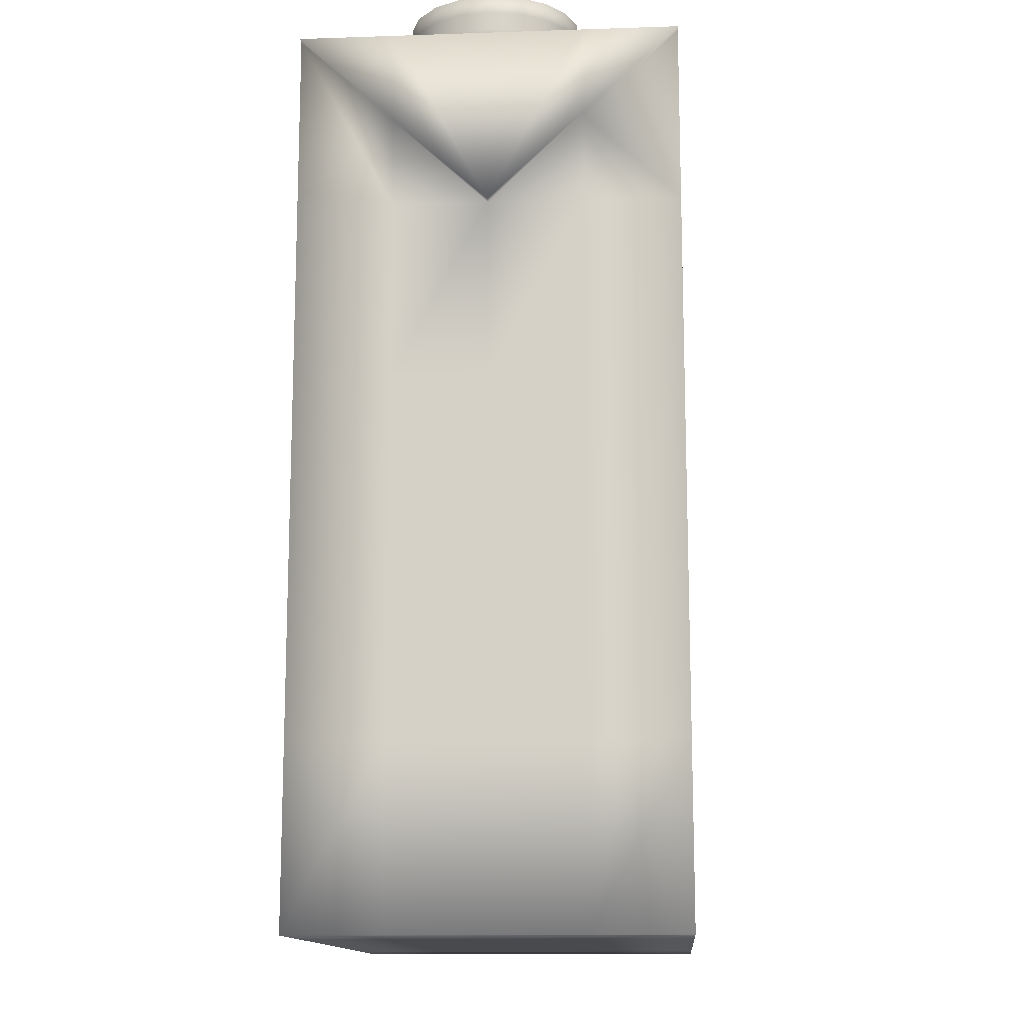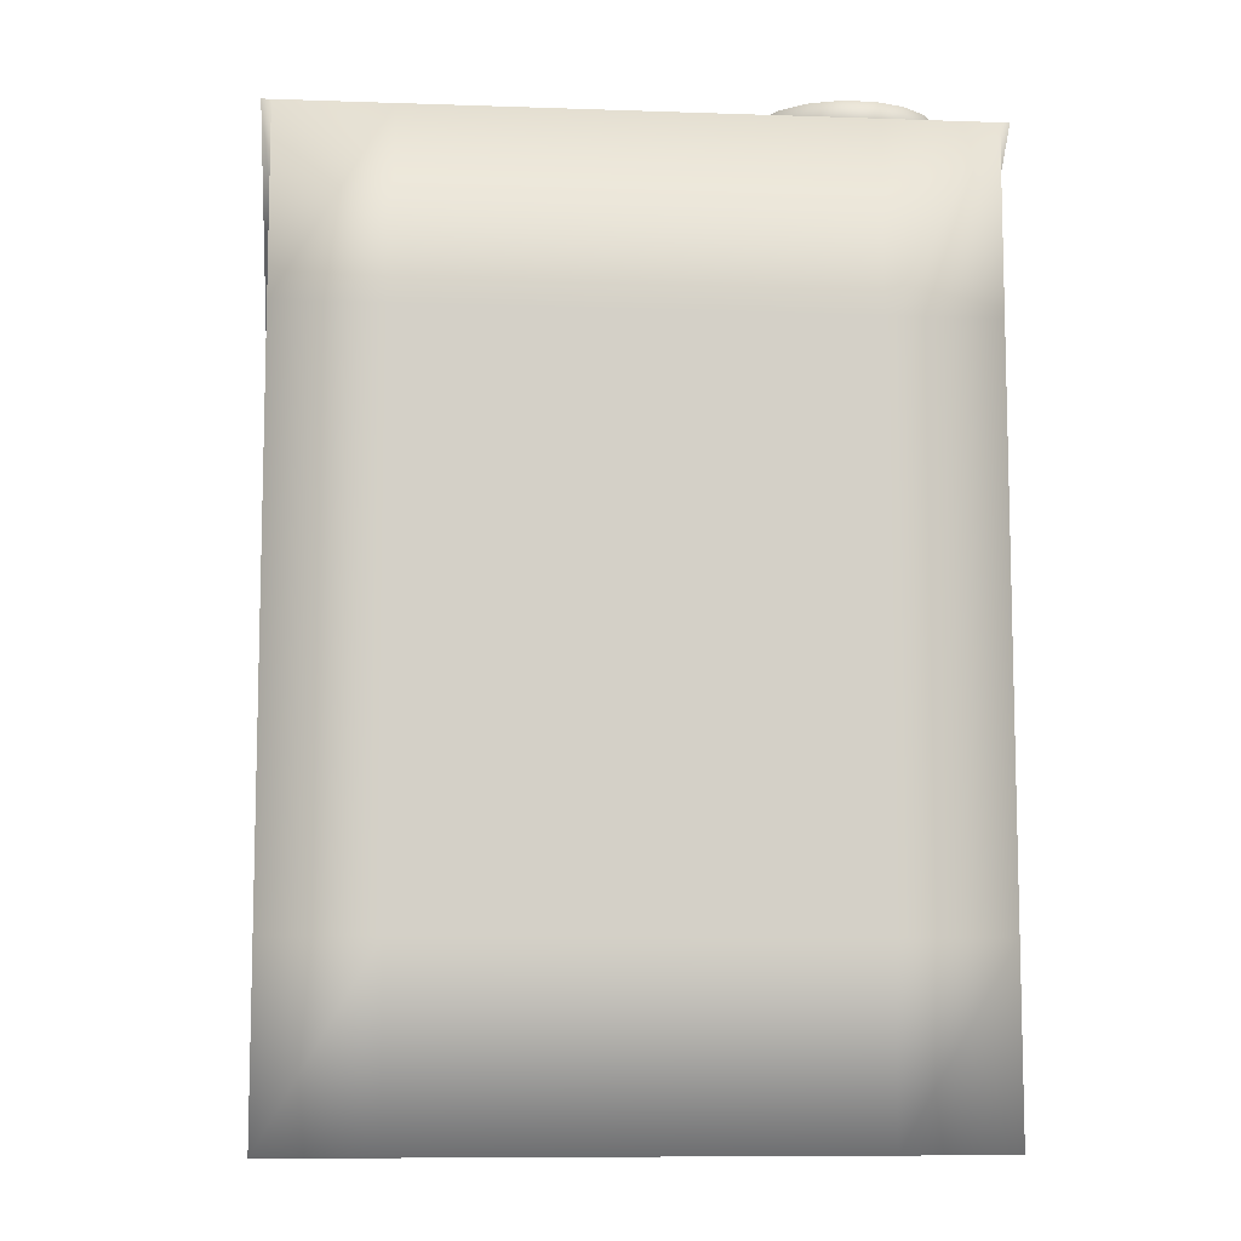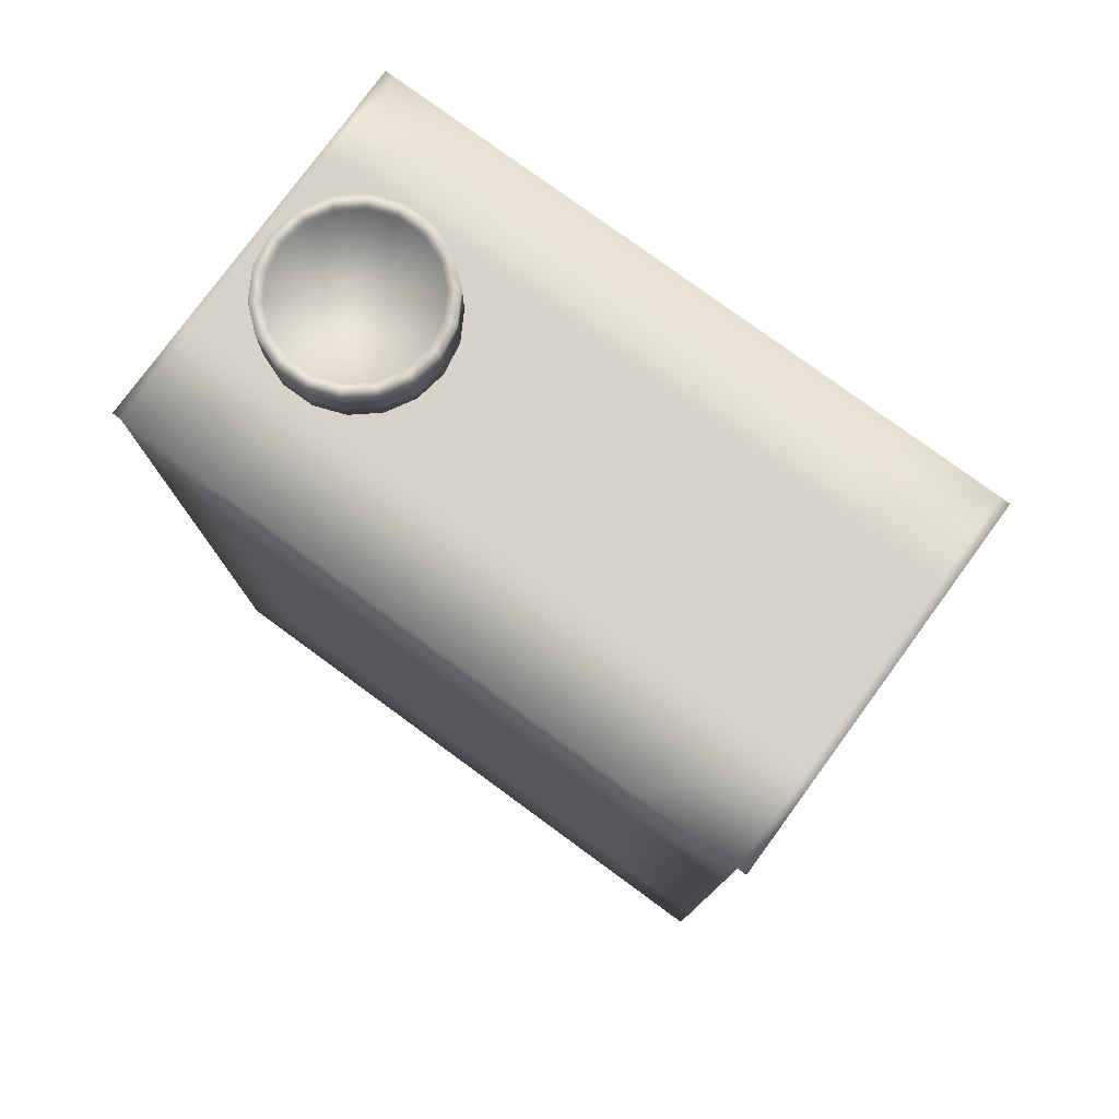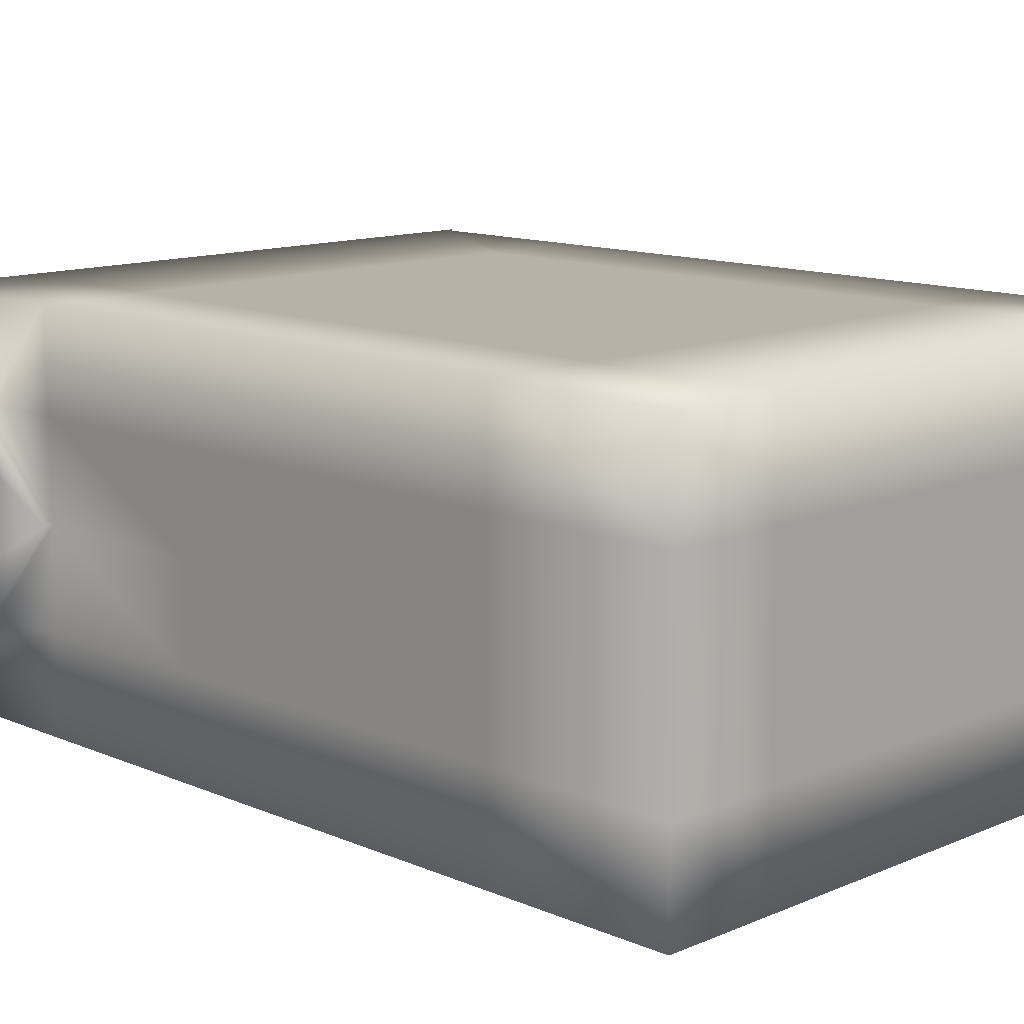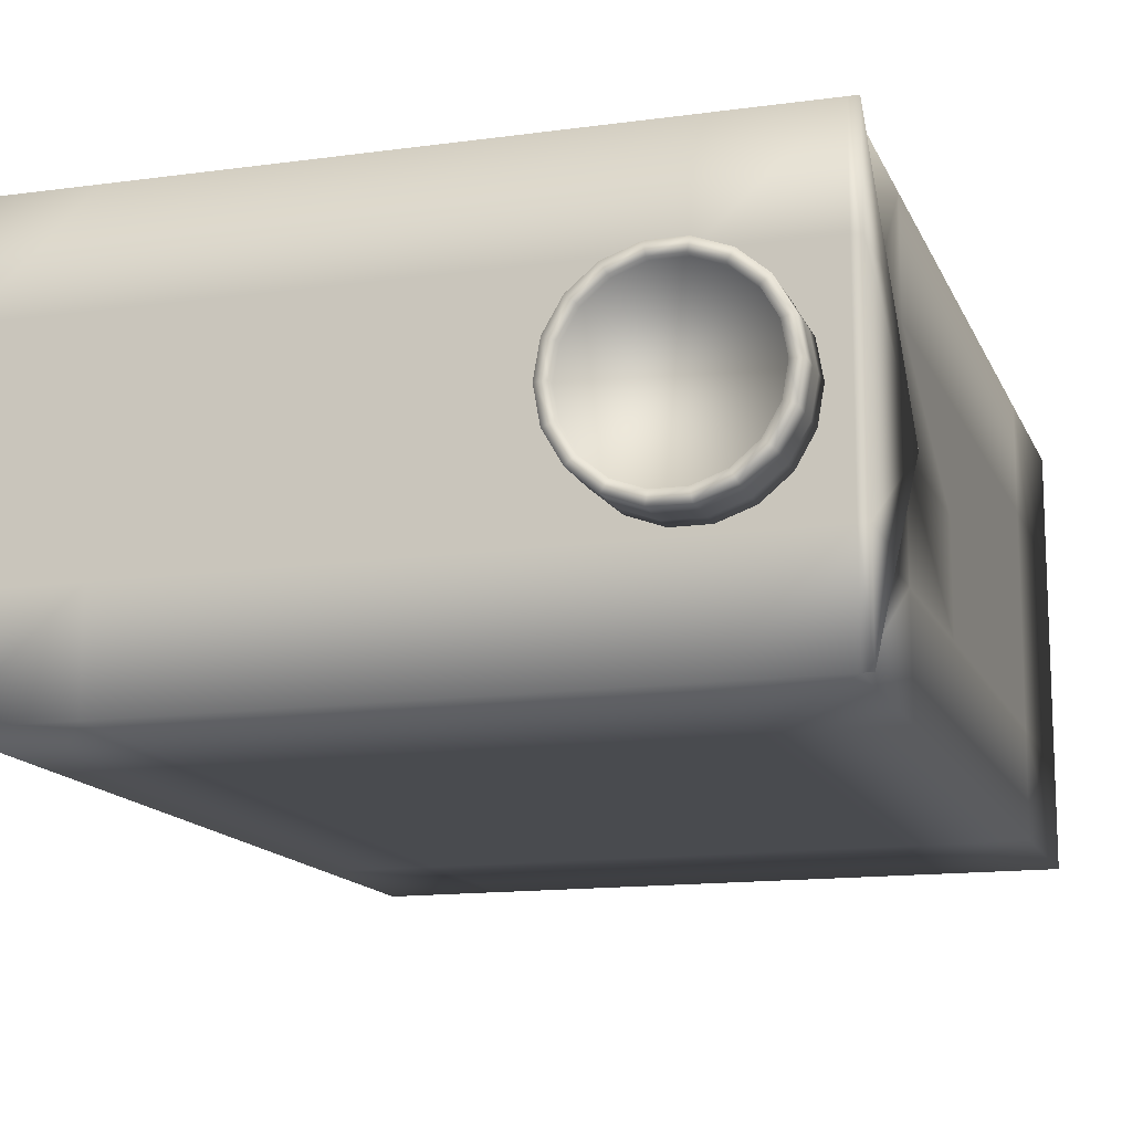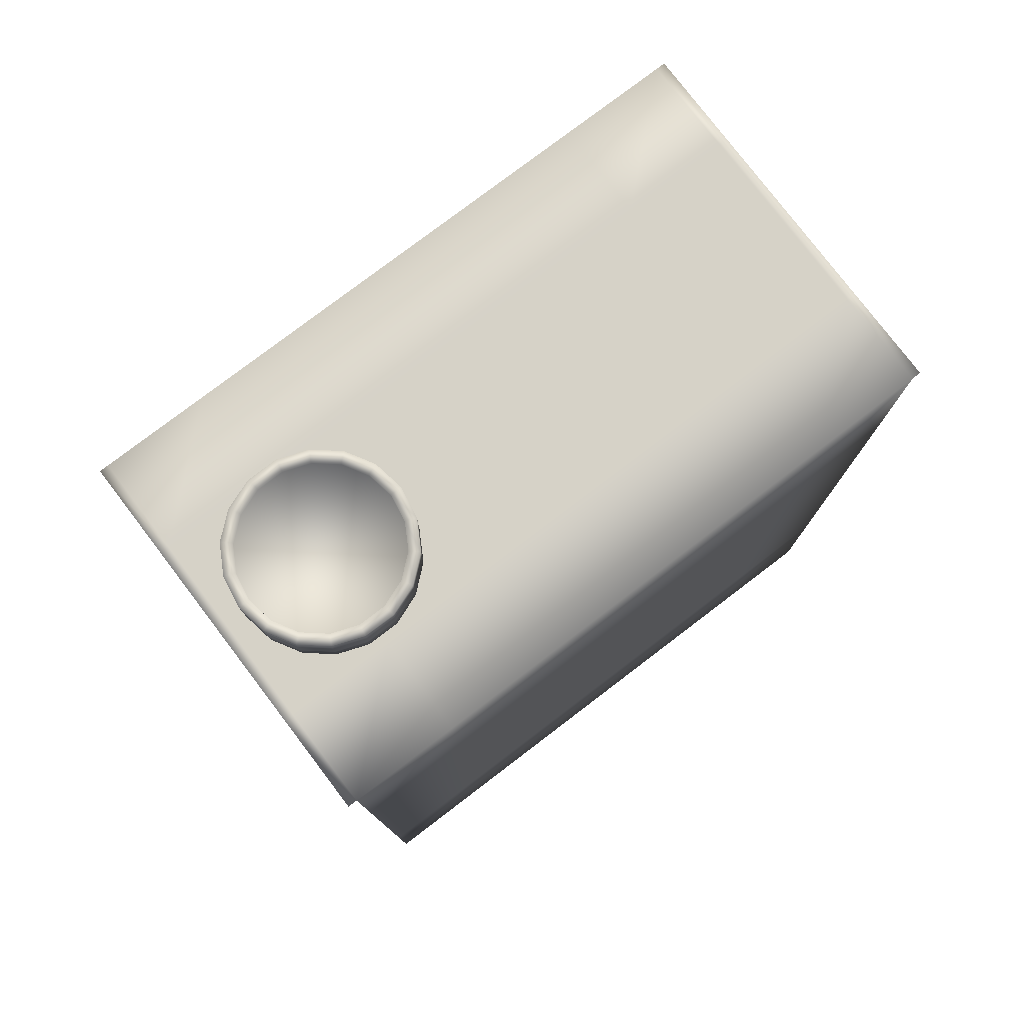
<metadata>
{"format":"obj","ext":"obj","renderer":"f3d","projection":"perspective","resolution":1024,"background":"white","views":[{"elev":-13.4,"azim":-85.7,"up":"+Y"},{"elev":-9.0,"azim":174.8,"up":"+Y"},{"elev":78.3,"azim":36.2,"up":"+Y"},{"elev":12.3,"azim":-44.9,"up":"+Z"},{"elev":-14.0,"azim":-163.0,"up":"+Z"},{"elev":78.6,"azim":-37.3,"up":"+Y"}]}
</metadata>
<code>
v  -25 0 15.01
v  -25 0 7.508
v  -16.66 0 7.508
v  -16.66 0 15.01
v  -8.329 0 7.508
v  -8.329 0 15.01
v  0.0039 0 7.508
v  0.0039 0 15.01
v  8.337 0 7.508
v  8.337 0 15.01
v  16.67 0 7.508
v  16.67 0 15.01
v  25 0 7.508
v  25 0 15.01
v  -25 0 0.0083
v  -16.66 0 0.0083
v  -8.329 0 0.0083
v  0.0039 0 0.0083
v  8.337 0 0.0083
v  16.67 0 0.0083
v  25 0 0.0083
v  -25 0 -7.492
v  -16.66 0 -7.492
v  -8.329 0 -7.492
v  0.0039 0 -7.492
v  8.337 0 -7.492
v  16.67 0 -7.492
v  25 0 -7.492
v  -25 0 -14.99
v  -16.66 0 -14.99
v  -8.329 0 -14.99
v  0.0039 0 -14.99
v  8.337 0 -14.99
v  16.67 0 -14.99
v  25 0 -14.99
v  -25 70 15.01
v  -16.66 70 15.01
v  -16.66 70 7.508
v  -25 70 7.508
v  -8.329 70 15.01
v  -8.329 70 7.508
v  0.0039 70 15.01
v  0.0039 70 7.508
v  8.337 70 15.01
v  8.337 70 7.508
v  16.67 70 15.01
v  16.67 70 7.508
v  25 70 15.01
v  25 70 7.508
v  -16.66 70 0.0083
v  -25 70 0.0083
v  -8.329 70 0.0083
v  0.0039 70 0.0083
v  8.337 70 0.0083
v  16.67 70 0.0083
v  25 70 0.0083
v  -16.66 70 -7.492
v  -25 70 -7.492
v  -8.329 70 -7.492
v  0.0039 70 -7.492
v  8.337 70 -7.492
v  16.67 70 -7.492
v  25 70 -7.492
v  -16.66 70 -14.99
v  -25 70 -14.99
v  -8.329 70 -14.99
v  0.0039 70 -14.99
v  8.337 70 -14.99
v  16.67 70 -14.99
v  25 70 -14.99
v  -16.66 14 15.01
v  -25 14 15.01
v  -8.329 14 15.01
v  0.0039 14 15.01
v  8.337 14 15.01
v  16.67 14 15.01
v  25 14 15.01
v  -16.66 28 15.01
v  -25 28 15.01
v  -8.329 28 15.01
v  0.0039 28 15.01
v  8.337 28 15.01
v  16.67 28 15.01
v  25 28 15.01
v  -16.66 42 15.01
v  -25 42 15.01
v  -8.329 42 15.01
v  0.0039 42 15.01
v  8.337 42 15.01
v  16.67 42 15.01
v  25 42 15.01
v  -16.66 56 15.01
v  -25 56 15.01
v  -8.329 56 15.01
v  0.0039 56 15.01
v  8.337 56 15.01
v  16.67 56 15.01
v  25 56 15.01
v  25 14 7.508
v  25 14 0.0083
v  25 14 -7.492
v  25 14 -14.99
v  25 28 7.508
v  25 28 0.0083
v  25 28 -7.492
v  25 28 -14.99
v  25 42 7.508
v  25 42 0.0083
v  25 42 -7.492
v  25 42 -14.99
v  25 56 7.508
v  25 56 0.0083
v  25 56 -7.492
v  25 56 -14.99
v  25.7 63 7.508
v  25.7 70 7.508
v  25.7 70 15.01
v  25.7 56 0.0083
v  25.7 70 0.0083
v  25.7 63 -7.492
v  25.7 70 -7.492
v  25.7 70 -14.99
v  16.67 14 -14.99
v  8.337 14 -14.99
v  0.004 14 -14.99
v  -8.329 14 -14.99
v  -16.66 14 -14.99
v  -25 14 -14.99
v  16.67 28 -14.99
v  8.337 28 -14.99
v  0.004 28 -14.99
v  -8.329 28 -14.99
v  -16.66 28 -14.99
v  -25 28 -14.99
v  16.67 42 -14.99
v  8.337 42 -14.99
v  0.004 42 -14.99
v  -8.329 42 -14.99
v  -16.66 42 -14.99
v  -25 42 -14.99
v  16.67 56 -14.99
v  8.337 56 -14.99
v  0.004 56 -14.99
v  -8.329 56 -14.99
v  -16.66 56 -14.99
v  -25 56 -14.99
v  -25 14 -7.492
v  -25 14 0.0083
v  -25 14 7.508
v  -25 28 -7.492
v  -25 28 0.0083
v  -25 28 7.508
v  -25 42 -7.492
v  -25 42 0.0083
v  -25 42 7.508
v  -25 56 -7.492
v  -25 56 0.0083
v  -25 56 7.508
v  -25.7 63 -7.492
v  -25.7 70 -7.492
v  -25.7 70 -14.99
v  -25.7 56 0.0083
v  -25.7 70 0.0083
v  -25.7 63 7.508
v  -25.7 70 7.508
v  -25.7 70 15.01
v  -25 63 7.508
v  -25 63 -7.492
v  25 63 7.508
v  25 63 -7.492
o Box001
g Box001
f 1 2 3 4
f 4 3 5 6
f 6 5 7 8
f 8 7 9 10
f 10 9 11 12
f 12 11 13 14
f 2 15 16 3
f 3 16 17 5
f 5 17 18 7
f 7 18 19 9
f 9 19 20 11
f 11 20 21 13
f 15 22 23 16
f 16 23 24 17
f 17 24 25 18
f 18 25 26 19
f 19 26 27 20
f 20 27 28 21
f 22 29 30 23
f 23 30 31 24
f 24 31 32 25
f 25 32 33 26
f 26 33 34 27
f 27 34 35 28
f 36 37 38 39
f 37 40 41 38
f 40 42 43 41
f 42 44 45 43
f 44 46 47 45
f 46 48 49 47
f 39 38 50 51
f 38 41 52 50
f 41 43 53 52
f 43 45 54 53
f 45 47 55 54
f 47 49 56 55
f 51 50 57 58
f 50 52 59 57
f 52 53 60 59
f 53 54 61 60
f 54 55 62 61
f 55 56 63 62
f 58 57 64 65
f 57 59 66 64
f 59 60 67 66
f 60 61 68 67
f 61 62 69 68
f 62 63 70 69
f 1 4 71 72
f 4 6 73 71
f 6 8 74 73
f 8 10 75 74
f 10 12 76 75
f 12 14 77 76
f 72 71 78 79
f 71 73 80 78
f 73 74 81 80
f 74 75 82 81
f 75 76 83 82
f 76 77 84 83
f 79 78 85 86
f 78 80 87 85
f 80 81 88 87
f 81 82 89 88
f 82 83 90 89
f 83 84 91 90
f 86 85 92 93
f 85 87 94 92
f 87 88 95 94
f 88 89 96 95
f 89 90 97 96
f 90 91 98 97
f 93 92 37 36
f 92 94 40 37
f 94 95 42 40
f 95 96 44 42
f 96 97 46 44
f 97 98 48 46
f 14 13 99 77
f 13 21 100 99
f 21 28 101 100
f 28 35 102 101
f 77 99 103 84
f 99 100 104 103
f 100 101 105 104
f 101 102 106 105
f 84 103 107 91
f 103 104 108 107
f 104 105 109 108
f 105 106 110 109
f 91 107 111 98
f 107 108 112 111
f 108 109 113 112
f 109 110 114 113
f 115 116 117
f 118 119 116 115
f 118 120 121 119
f 122 121 120
f 35 34 123 102
f 34 33 124 123
f 33 32 125 124
f 32 31 126 125
f 31 30 127 126
f 30 29 128 127
f 102 123 129 106
f 123 124 130 129
f 124 125 131 130
f 125 126 132 131
f 126 127 133 132
f 127 128 134 133
f 106 129 135 110
f 129 130 136 135
f 130 131 137 136
f 131 132 138 137
f 132 133 139 138
f 133 134 140 139
f 110 135 141 114
f 135 136 142 141
f 136 137 143 142
f 137 138 144 143
f 138 139 145 144
f 139 140 146 145
f 114 141 69 70
f 141 142 68 69
f 142 143 67 68
f 143 144 66 67
f 144 145 64 66
f 145 146 65 64
f 29 22 147 128
f 22 15 148 147
f 15 2 149 148
f 2 1 72 149
f 128 147 150 134
f 147 148 151 150
f 148 149 152 151
f 149 72 79 152
f 134 150 153 140
f 150 151 154 153
f 151 152 155 154
f 152 79 86 155
f 140 153 156 146
f 153 154 157 156
f 154 155 158 157
f 155 86 93 158
f 159 160 161
f 162 163 160 159
f 162 164 165 163
f 166 165 164
f 157 158 167
f 167 158 93 36
f 65 146 156 168
f 168 156 157
f 48 98 111 169
f 169 111 112
f 112 113 170
f 170 113 114 70
f 49 48 117 116
f 48 169 115 117
f 169 112 118 115
f 112 170 120 118
f 170 70 122 120
f 70 63 121 122
f 63 56 119 121
f 56 49 116 119
f 36 39 165 166
f 39 51 163 165
f 51 58 160 163
f 58 65 161 160
f 65 168 159 161
f 168 157 162 159
f 157 167 164 162
f 167 36 166 164
v  -10.02 70.02 2.276
v  -11.23 70.02 4.372
v  -13.08 70.02 5.927
v  -15.35 70.02 6.754
v  -17.77 70.02 6.754
v  -20.05 70.02 5.927
v  -21.9 70.02 4.372
v  -23.11 70.02 2.276
v  -23.53 70.02 -0.1066
v  -23.11 70.02 -2.489
v  -21.9 70.02 -4.585
v  -20.05 70.02 -6.14
v  -17.77 70.02 -6.968
v  -15.35 70.02 -6.968
v  -13.08 70.02 -6.14
v  -11.23 70.02 -4.585
v  -10.02 70.02 -2.489
v  -9.596 70.02 -0.1066
v  -10.02 71.43 -2.489
v  -9.596 71.43 -0.1066
v  -11.23 71.43 -4.585
v  -13.08 71.43 -6.14
v  -15.35 71.43 -6.968
v  -17.77 71.43 -6.968
v  -20.05 71.43 -6.14
v  -21.9 71.43 -4.585
v  -23.11 71.43 -2.489
v  -23.53 71.43 -0.1066
v  -23.11 71.43 2.276
v  -21.9 71.43 4.372
v  -20.05 71.43 5.927
v  -17.77 71.43 6.754
v  -15.35 71.43 6.754
v  -13.08 71.43 5.927
v  -11.23 71.43 4.372
v  -10.02 71.43 2.276
v  -10.02 72.84 -2.489
v  -9.596 72.84 -0.1066
v  -11.23 72.84 -4.585
v  -13.08 72.84 -6.14
v  -15.35 72.84 -6.968
v  -17.77 72.84 -6.968
v  -20.05 72.84 -6.14
v  -21.9 72.84 -4.585
v  -23.11 72.84 -2.489
v  -23.53 72.84 -0.1066
v  -23.11 72.84 2.276
v  -21.9 72.84 4.372
v  -20.05 72.84 5.927
v  -17.77 72.84 6.754
v  -15.35 72.84 6.754
v  -13.08 72.84 5.927
v  -11.23 72.84 4.372
v  -10.02 72.84 2.276
v  -10.02 74.25 -2.489
v  -9.596 74.25 -0.1066
v  -11.23 74.25 -4.585
v  -13.08 74.25 -6.14
v  -15.35 74.25 -6.968
v  -17.77 74.25 -6.968
v  -20.05 74.25 -6.14
v  -21.9 74.25 -4.585
v  -23.11 74.25 -2.489
v  -23.53 74.25 -0.1066
v  -23.11 74.25 2.276
v  -21.9 74.25 4.372
v  -20.05 74.25 5.927
v  -17.77 74.25 6.754
v  -15.35 74.25 6.754
v  -13.08 74.25 5.927
v  -11.23 74.25 4.372
v  -10.02 74.25 2.276
v  -10.83 73.67 1.979
v  -10.46 73.67 -0.1066
v  -10.83 73.67 -2.192
v  -11.89 73.67 -4.027
v  -13.51 73.67 -5.388
v  -15.5 73.67 -6.113
v  -17.62 73.67 -6.113
v  -19.61 73.67 -5.388
v  -21.23 73.67 -4.027
v  -22.29 73.67 -2.192
v  -22.66 73.67 -0.1066
v  -22.29 73.67 1.979
v  -21.23 73.67 3.813
v  -19.61 73.67 5.175
v  -17.62 73.67 5.899
v  -15.5 73.67 5.899
v  -13.51 73.67 5.175
v  -11.89 73.67 3.813
v  -10.83 74.25 -2.192
v  -10.46 74.25 -0.1066
v  -11.89 74.25 -4.027
v  -13.51 74.25 -5.388
v  -15.5 74.25 -6.113
v  -17.62 74.25 -6.113
v  -19.61 74.25 -5.388
v  -21.23 74.25 -4.027
v  -22.29 74.25 -2.192
v  -22.66 74.25 -0.1066
v  -22.29 74.25 1.979
v  -21.23 74.25 3.813
v  -19.61 74.25 5.175
v  -17.62 74.25 5.899
v  -15.5 74.25 5.899
v  -13.51 74.25 5.175
v  -11.89 74.25 3.813
v  -10.83 74.25 1.979
o Cylinder001
g Cylinder001
f 171 172 173 174 175 176 177 178 179 180 181 182 183 184 185 186 187 188
f 188 187 189 190
f 187 186 191 189
f 186 185 192 191
f 185 184 193 192
f 184 183 194 193
f 183 182 195 194
f 182 181 196 195
f 181 180 197 196
f 180 179 198 197
f 179 178 199 198
f 178 177 200 199
f 177 176 201 200
f 176 175 202 201
f 175 174 203 202
f 174 173 204 203
f 173 172 205 204
f 172 171 206 205
f 171 188 190 206
f 190 189 207 208
f 189 191 209 207
f 191 192 210 209
f 192 193 211 210
f 193 194 212 211
f 194 195 213 212
f 195 196 214 213
f 196 197 215 214
f 197 198 216 215
f 198 199 217 216
f 199 200 218 217
f 200 201 219 218
f 201 202 220 219
f 202 203 221 220
f 203 204 222 221
f 204 205 223 222
f 205 206 224 223
f 206 190 208 224
f 208 207 225 226
f 207 209 227 225
f 209 210 228 227
f 210 211 229 228
f 211 212 230 229
f 212 213 231 230
f 213 214 232 231
f 214 215 233 232
f 215 216 234 233
f 216 217 235 234
f 217 218 236 235
f 218 219 237 236
f 219 220 238 237
f 220 221 239 238
f 221 222 240 239
f 222 223 241 240
f 223 224 242 241
f 224 208 226 242
f 243 244 245 246 247 248 249 250 251 252 253 254 255 256 257 258 259 260
f 226 225 261 262
f 225 227 263 261
f 227 228 264 263
f 228 229 265 264
f 229 230 266 265
f 230 231 267 266
f 231 232 268 267
f 232 233 269 268
f 233 234 270 269
f 234 235 271 270
f 235 236 272 271
f 236 237 273 272
f 237 238 274 273
f 238 239 275 274
f 239 240 276 275
f 240 241 277 276
f 241 242 278 277
f 242 226 262 278
f 262 261 245 244
f 261 263 246 245
f 263 264 247 246
f 264 265 248 247
f 265 266 249 248
f 266 267 250 249
f 267 268 251 250
f 268 269 252 251
f 269 270 253 252
f 270 271 254 253
f 271 272 255 254
f 272 273 256 255
f 273 274 257 256
f 274 275 258 257
f 275 276 259 258
f 276 277 260 259
f 277 278 243 260
f 278 262 244 243

</code>
